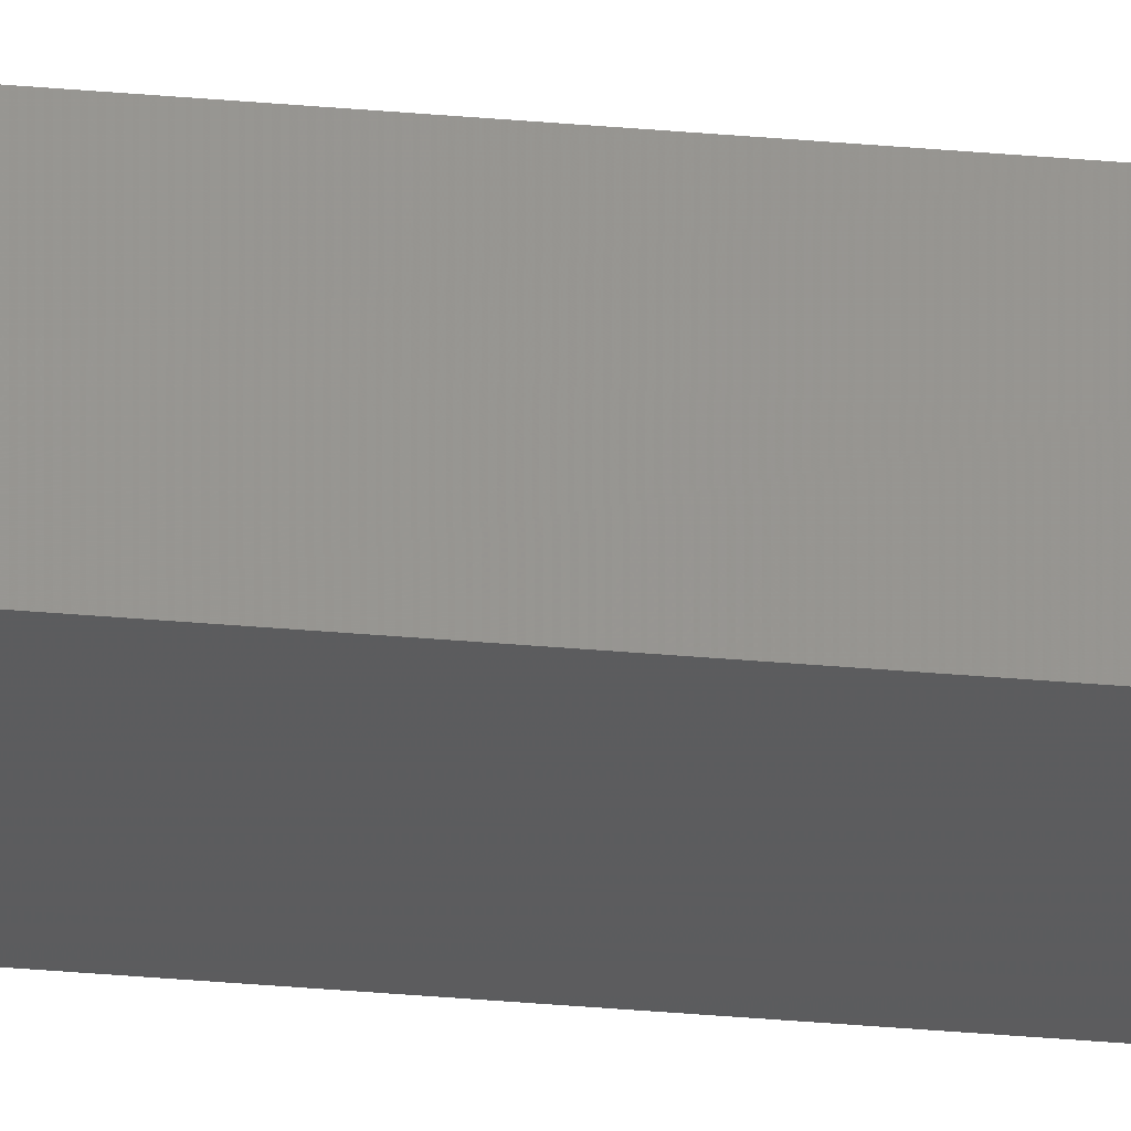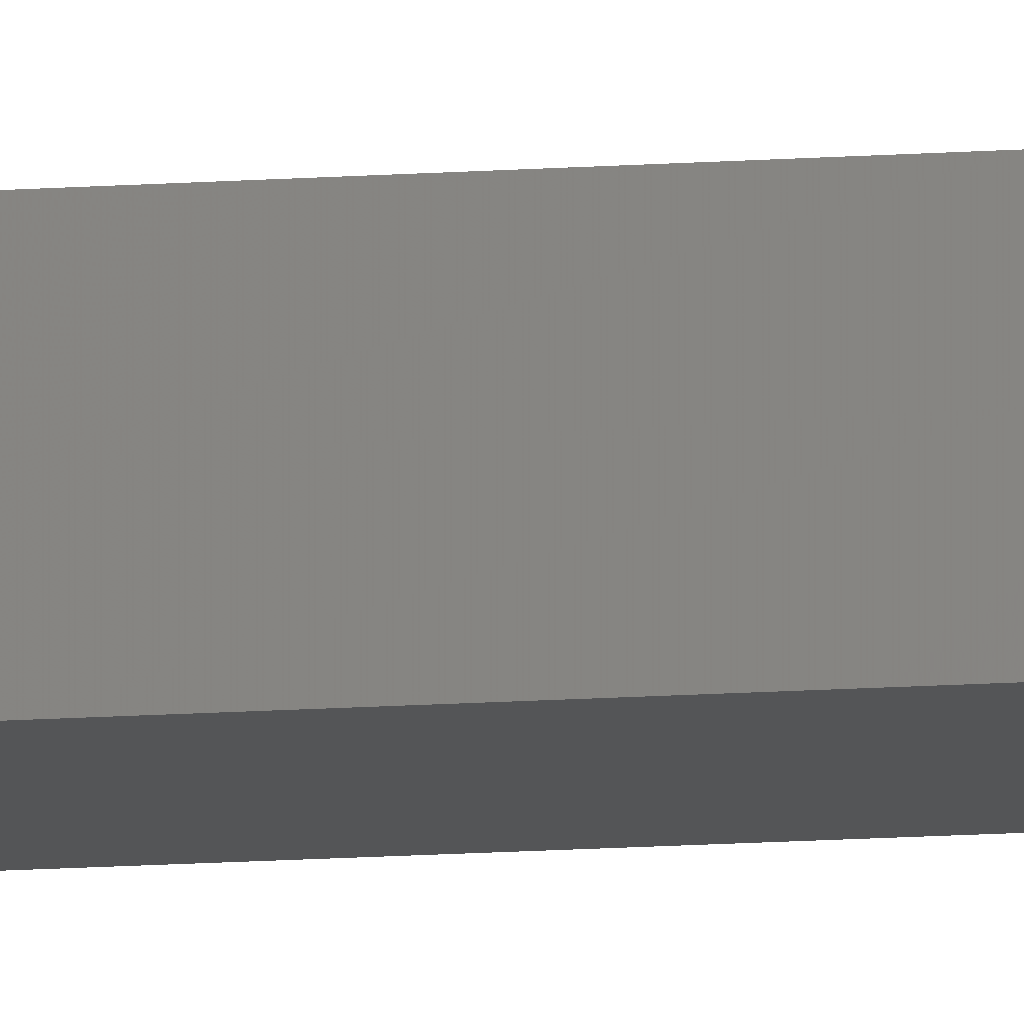
<metadata>
{"format":"stl","ext":"stl","renderer":"f3d","projection":"perspective","resolution":1024,"background":"white","views":[{"elev":-23.6,"azim":-99.7,"up":"+Y"},{"elev":-7.3,"azim":-73.2,"up":"+Y"}]}
</metadata>
<code>
# stl→obj: 16 verts, 28 faces
v 9.787 3.83 -154.8
v 9.787 3.83 -151.2
v 9.807 3.828 -151.2
v 9.807 3.828 -154.8
v 9.827 3.826 -151.2
v 9.827 3.826 -154.8
v 9.847 3.824 -154.8
v 9.847 3.824 -151.2
v 9.842 3.774 -151.2
v 9.842 3.774 -154.8
v 9.782 3.781 -151.2
v 9.782 3.781 -154.8
v 9.802 3.778 -151.2
v 9.802 3.778 -154.8
v 9.822 3.776 -154.8
v 9.822 3.776 -151.2
f 1 2 3
f 4 3 5
f 4 1 3
f 6 4 5
f 7 5 8
f 7 6 5
f 7 8 9
f 10 7 9
f 11 12 13
f 12 14 13
f 13 15 16
f 14 15 13
f 16 10 9
f 15 10 16
f 12 11 2
f 1 12 2
f 15 7 10
f 15 6 7
f 14 4 15
f 15 4 6
f 12 1 14
f 14 1 4
f 8 16 9
f 5 16 8
f 3 13 16
f 3 16 5
f 2 11 13
f 2 13 3

</code>
